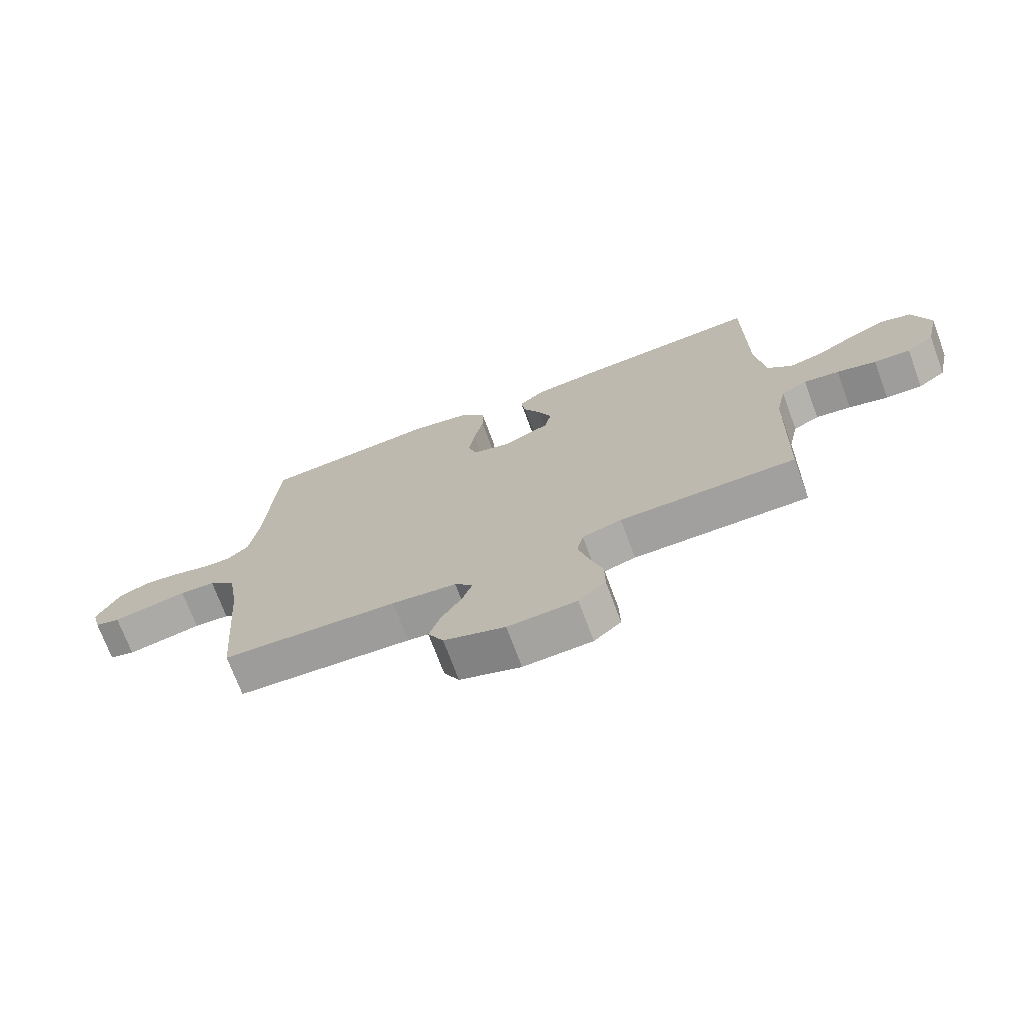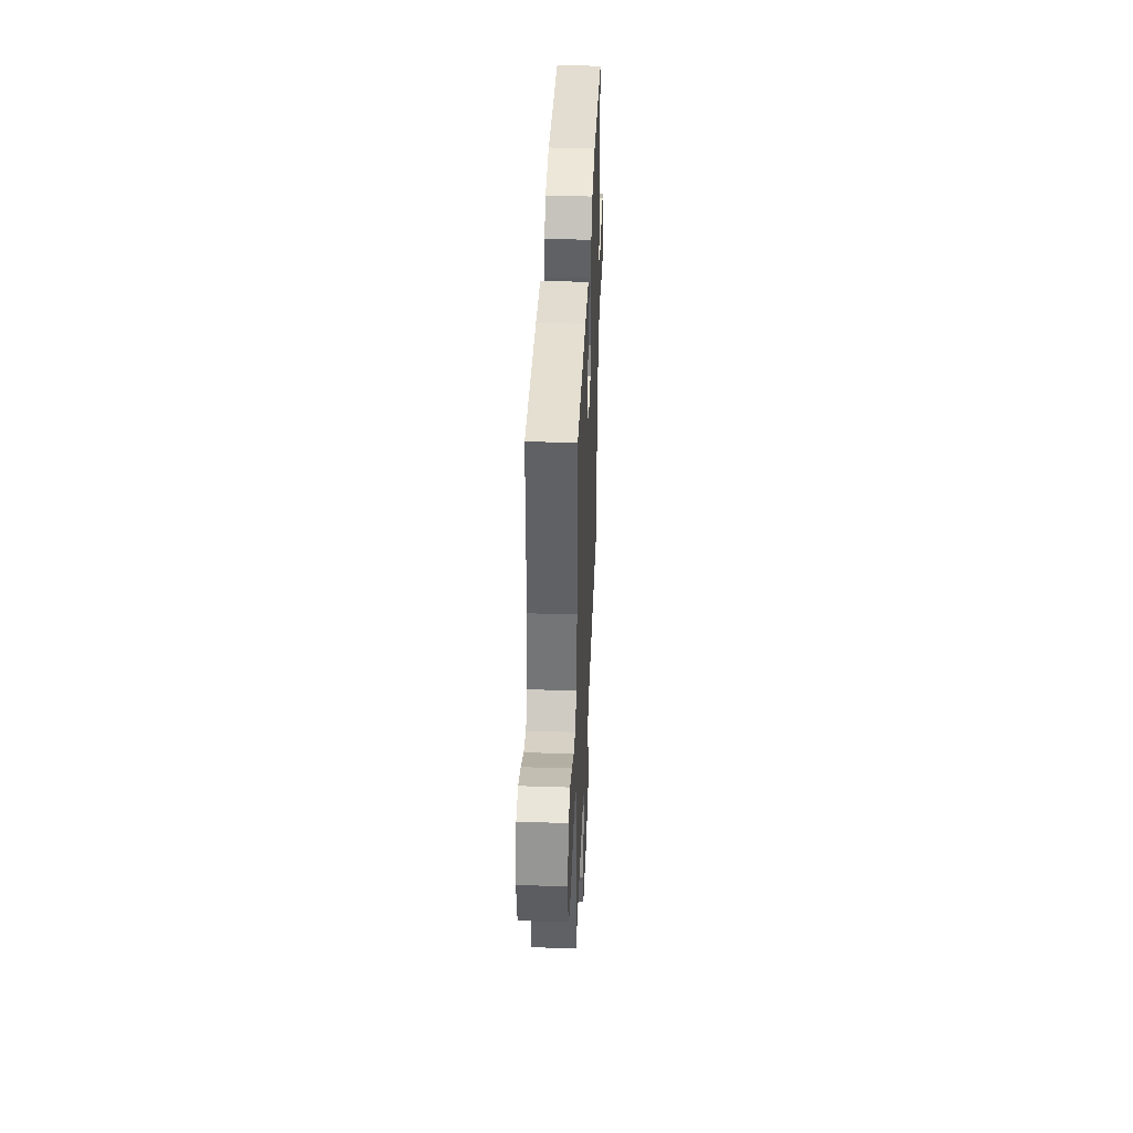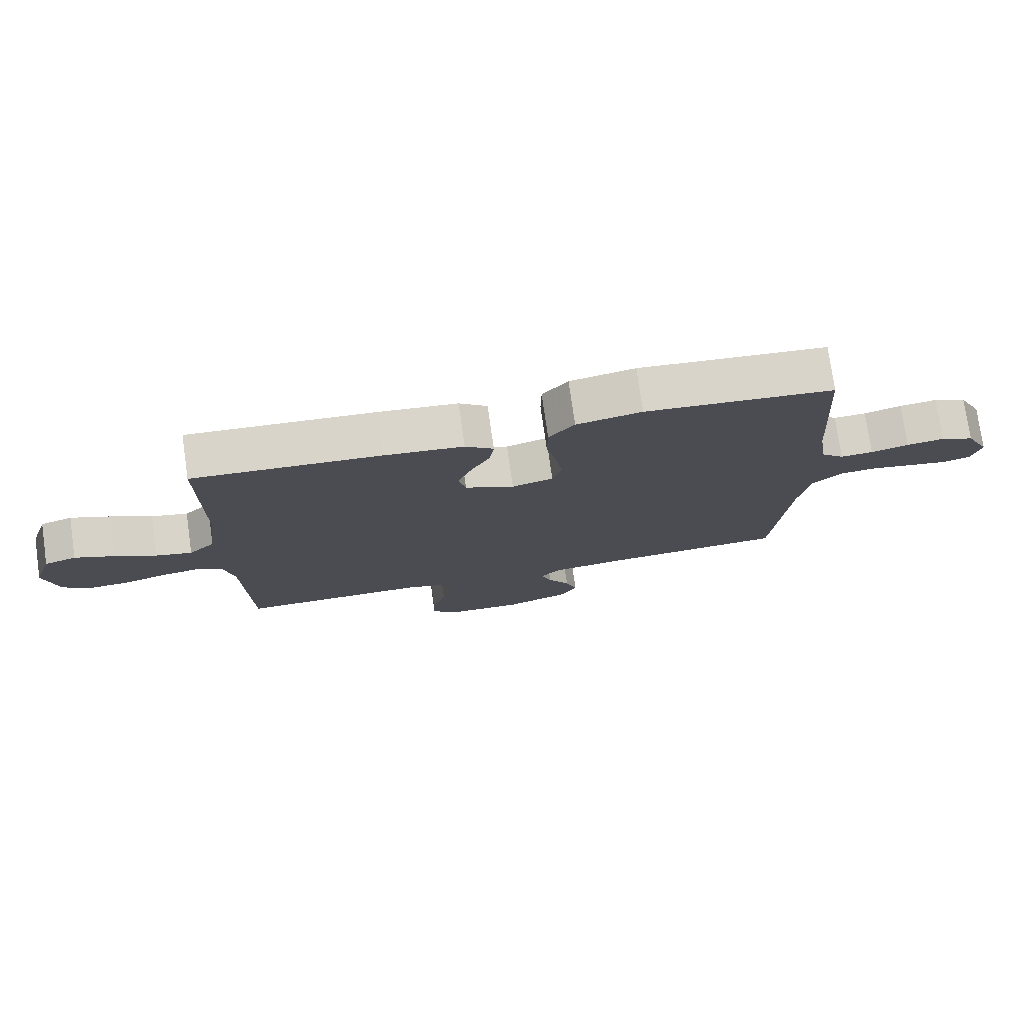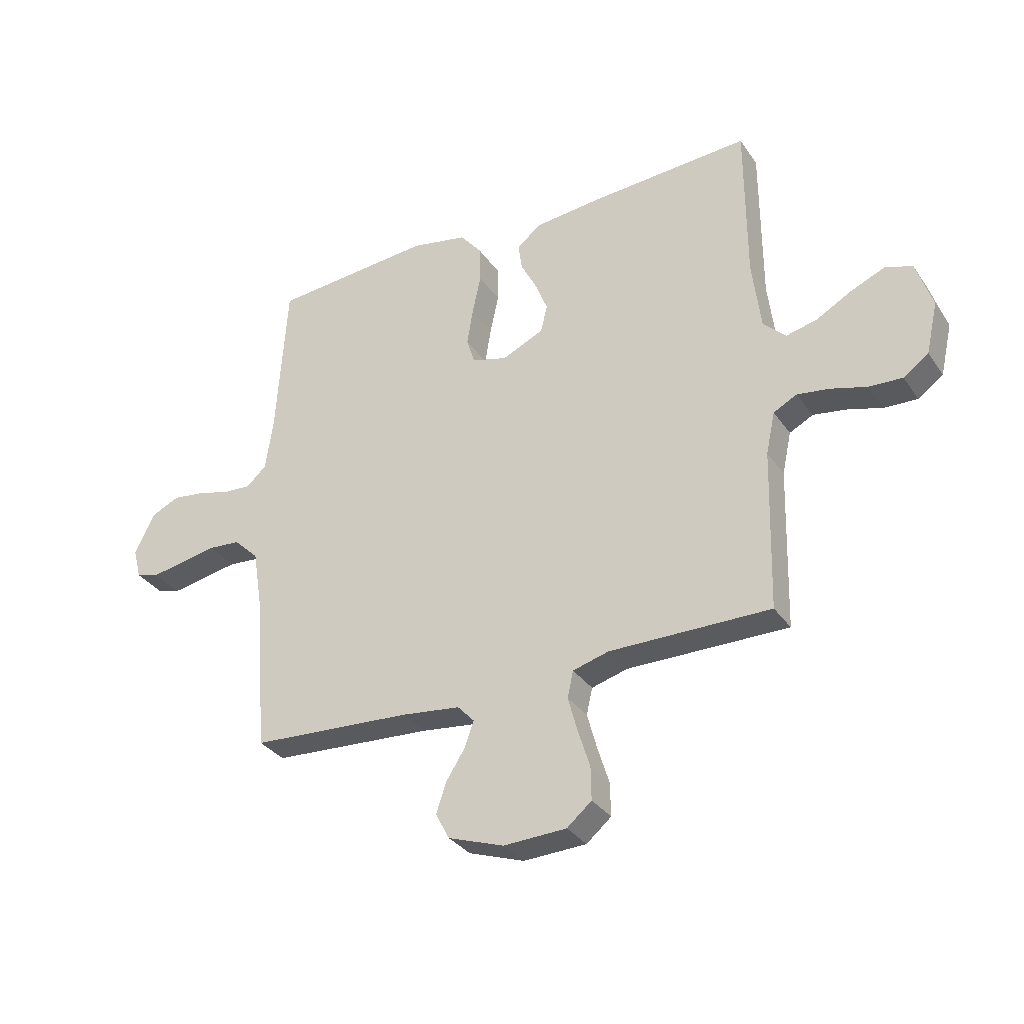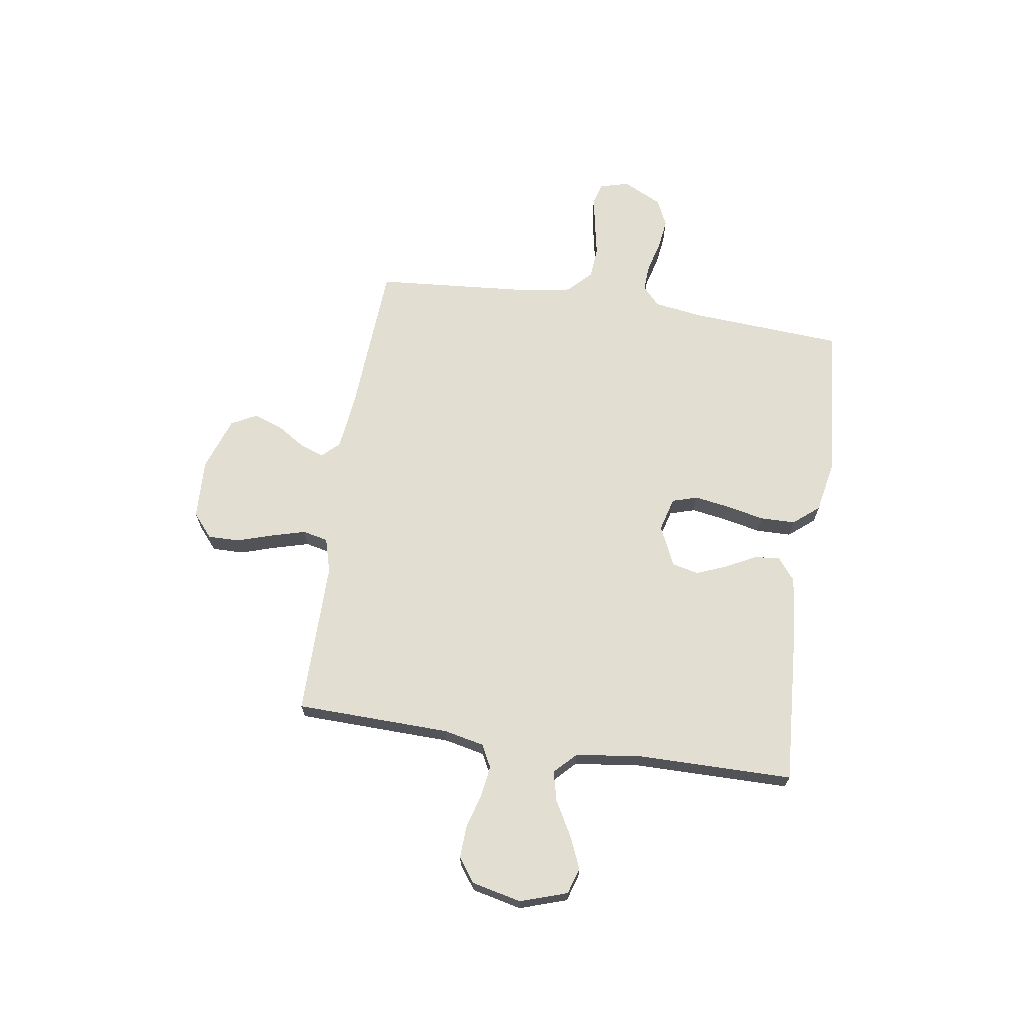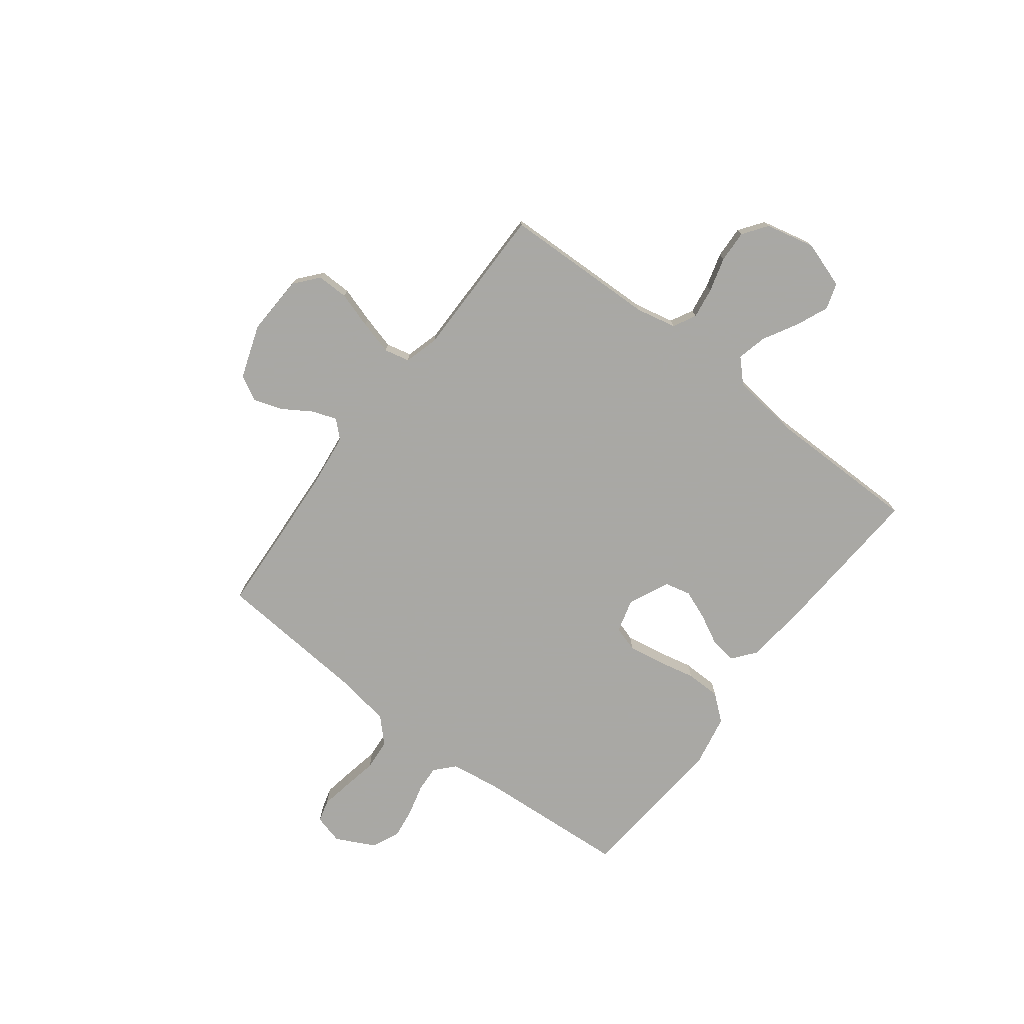
<metadata>
{"format":"obj","ext":"obj","renderer":"f3d","projection":"perspective","resolution":1024,"background":"white","views":[{"elev":-71.9,"azim":-159.7,"up":"+Z"},{"elev":40.3,"azim":-87.7,"up":"+Z"},{"elev":76.2,"azim":-8.1,"up":"+Z"},{"elev":-32.4,"azim":-151.1,"up":"+Z"},{"elev":67.4,"azim":-81.4,"up":"+Y"},{"elev":-75.0,"azim":-127.3,"up":"+Y"}]}
</metadata>
<code>
v 0.5 0.07 0.5
v 0.52 0.07 0.2
v 0.534 0.07 0.107
v 0.571 0.07 0.073
v 0.623 0.07 0.076
v 0.683 0.07 0.092
v 0.743 0.07 0.1
v 0.796 0.07 0.076
v 0.834 0.07 0
v 0.819 0.07 -0.057
v 0.776 0.07 -0.069
v 0.715 0.07 -0.058
v 0.648 0.07 -0.045
v 0.587 0.07 -0.05
v 0.541 0.07 -0.095
v 0.524 0.07 -0.2
v 0.5 0.07 -0.5
v 0.2 0.07 -0.518
v 0.09 0.07 -0.531
v 0.059 0.07 -0.564
v 0.076 0.07 -0.612
v 0.111 0.07 -0.667
v 0.13 0.07 -0.723
v 0.104 0.07 -0.772
v 0 0.07 -0.808
v -0.117 0.07 -0.803
v -0.163 0.07 -0.764
v -0.162 0.07 -0.703
v -0.14 0.07 -0.633
v -0.122 0.07 -0.567
v -0.133 0.07 -0.518
v -0.2 0.07 -0.499
v -0.5 0.07 -0.5
v -0.508 0.07 -0.2
v -0.525 0.07 -0.122
v -0.569 0.07 -0.099
v -0.629 0.07 -0.108
v -0.696 0.07 -0.127
v -0.758 0.07 -0.13
v -0.805 0.07 -0.096
v -0.827 0.07 0
v -0.797 0.07 0.091
v -0.746 0.07 0.107
v -0.683 0.07 0.08
v -0.617 0.07 0.043
v -0.559 0.07 0.029
v -0.517 0.07 0.07
v -0.501 0.07 0.2
v -0.5 0.07 0.5
v -0.2 0.07 0.481
v -0.075 0.07 0.468
v -0.03 0.07 0.432
v -0.037 0.07 0.382
v -0.067 0.07 0.324
v -0.09 0.07 0.266
v -0.078 0.07 0.215
v 0 0.07 0.179
v 0.066 0.07 0.197
v 0.081 0.07 0.246
v 0.07 0.07 0.314
v 0.054 0.07 0.388
v 0.055 0.07 0.456
v 0.096 0.07 0.506
v 0.2 0.07 0.526
v 0.5 0 0.5
v 0.52 0 0.2
v 0.534 0 0.107
v 0.571 0 0.073
v 0.623 0 0.076
v 0.683 0 0.092
v 0.743 0 0.1
v 0.796 0 0.076
v 0.834 0 0
v 0.819 0 -0.057
v 0.776 0 -0.069
v 0.715 0 -0.058
v 0.648 0 -0.045
v 0.587 0 -0.05
v 0.541 0 -0.095
v 0.524 0 -0.2
v 0.5 0 -0.5
v 0.2 0 -0.518
v 0.09 0 -0.531
v 0.059 0 -0.564
v 0.076 0 -0.612
v 0.111 0 -0.667
v 0.13 0 -0.723
v 0.104 0 -0.772
v 0 0 -0.808
v -0.117 0 -0.803
v -0.163 0 -0.764
v -0.162 0 -0.703
v -0.14 0 -0.633
v -0.122 0 -0.567
v -0.133 0 -0.518
v -0.2 0 -0.499
v -0.5 0 -0.5
v -0.508 0 -0.2
v -0.525 0 -0.122
v -0.569 0 -0.099
v -0.629 0 -0.108
v -0.696 0 -0.127
v -0.758 0 -0.13
v -0.805 0 -0.096
v -0.827 0 0
v -0.797 0 0.091
v -0.746 0 0.107
v -0.683 0 0.08
v -0.617 0 0.043
v -0.559 0 0.029
v -0.517 0 0.07
v -0.501 0 0.2
v -0.5 0 0.5
v -0.2 0 0.481
v -0.075 0 0.468
v -0.03 0 0.432
v -0.037 0 0.382
v -0.067 0 0.324
v -0.09 0 0.266
v -0.078 0 0.215
v 0 0 0.179
v 0.066 0 0.197
v 0.081 0 0.246
v 0.07 0 0.314
v 0.054 0 0.388
v 0.055 0 0.456
v 0.096 0 0.506
v 0.2 0 0.526
f 64 1 2
f 63 64 2
f 62 63 2
f 61 62 2
f 60 61 2
f 59 60 2 3
f 58 59 3 4
f 57 58 4
f 52 53 54
f 51 52 54
f 50 51 54
f 49 50 54
f 48 49 54
f 47 48 54 55
f 46 47 55 56
f 43 44 45
f 42 43 45
f 41 42 45
f 40 41 45
f 39 40 45
f 38 39 45
f 37 38 45
f 36 37 45 46
f 46 56 57
f 36 46 57
f 35 36 57
f 32 33 34
f 35 57 4
f 34 35 4
f 32 34 4
f 31 32 4
f 27 28 29
f 26 27 29
f 25 26 29
f 24 25 29
f 23 24 29
f 22 23 29
f 21 22 29
f 20 21 29 30
f 16 17 18
f 15 16 18 19
f 14 15 19
f 11 12 13
f 10 11 13
f 9 10 13
f 8 9 13
f 7 8 13
f 6 7 13
f 5 6 13
f 5 13 14
f 31 4 5
f 30 31 5
f 20 30 5
f 19 20 5
f 5 14 19
f 66 65 128
f 66 128 127
f 66 127 126
f 66 126 125
f 66 125 124
f 67 66 124 123
f 68 67 123 122
f 68 122 121
f 118 117 116
f 118 116 115
f 118 115 114
f 118 114 113
f 118 113 112
f 119 118 112 111
f 120 119 111 110
f 109 108 107
f 109 107 106
f 109 106 105
f 109 105 104
f 109 104 103
f 109 103 102
f 109 102 101
f 110 109 101 100
f 121 120 110
f 121 110 100
f 121 100 99
f 98 97 96
f 68 121 99
f 68 99 98
f 68 98 96
f 68 96 95
f 93 92 91
f 93 91 90
f 93 90 89
f 93 89 88
f 93 88 87
f 93 87 86
f 93 86 85
f 94 93 85 84
f 82 81 80
f 83 82 80 79
f 83 79 78
f 77 76 75
f 77 75 74
f 77 74 73
f 77 73 72
f 77 72 71
f 77 71 70
f 77 70 69
f 78 77 69
f 69 68 95
f 69 95 94
f 69 94 84
f 69 84 83
f 83 78 69
f 1 65 66 2
f 2 66 67 3
f 3 67 68 4
f 4 68 69 5
f 5 69 70 6
f 6 70 71 7
f 7 71 72 8
f 8 72 73 9
f 9 73 74 10
f 10 74 75 11
f 11 75 76 12
f 12 76 77 13
f 13 77 78 14
f 14 78 79 15
f 15 79 80 16
f 16 80 81 17
f 17 81 82 18
f 18 82 83 19
f 19 83 84 20
f 20 84 85 21
f 21 85 86 22
f 22 86 87 23
f 23 87 88 24
f 24 88 89 25
f 25 89 90 26
f 26 90 91 27
f 27 91 92 28
f 28 92 93 29
f 29 93 94 30
f 30 94 95 31
f 31 95 96 32
f 32 96 97 33
f 33 97 98 34
f 34 98 99 35
f 35 99 100 36
f 36 100 101 37
f 37 101 102 38
f 38 102 103 39
f 39 103 104 40
f 40 104 105 41
f 41 105 106 42
f 42 106 107 43
f 43 107 108 44
f 44 108 109 45
f 45 109 110 46
f 46 110 111 47
f 47 111 112 48
f 48 112 113 49
f 49 113 114 50
f 50 114 115 51
f 51 115 116 52
f 52 116 117 53
f 53 117 118 54
f 54 118 119 55
f 55 119 120 56
f 56 120 121 57
f 57 121 122 58
f 58 122 123 59
f 59 123 124 60
f 60 124 125 61
f 61 125 126 62
f 62 126 127 63
f 63 127 128 64
f 64 128 65 1

</code>
